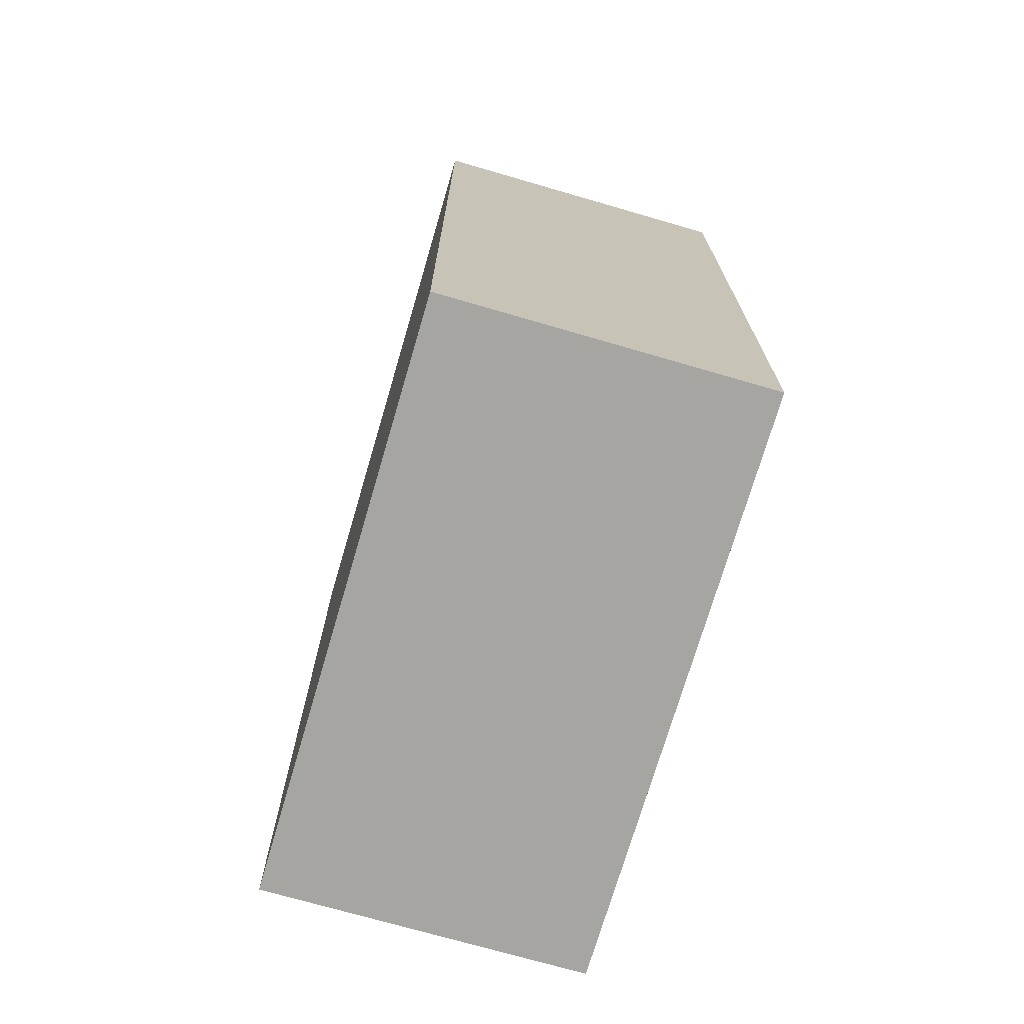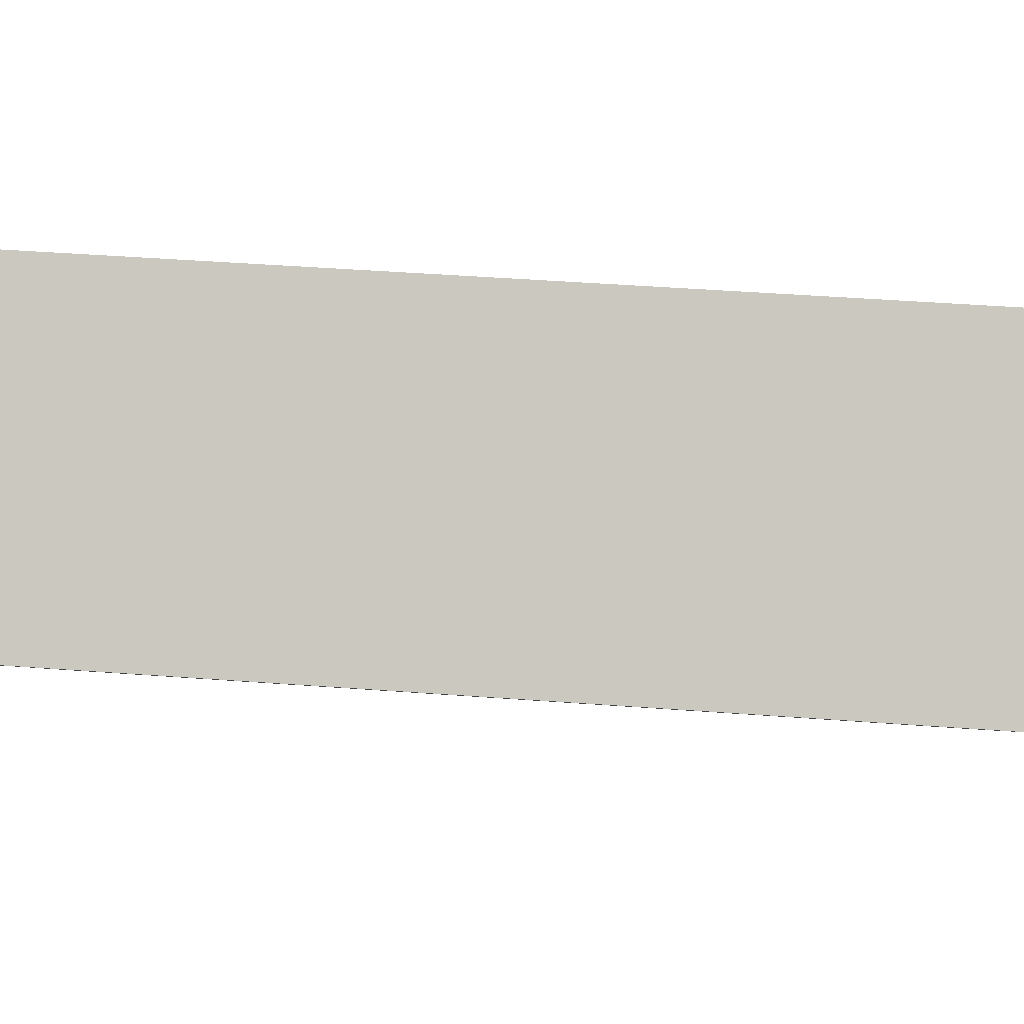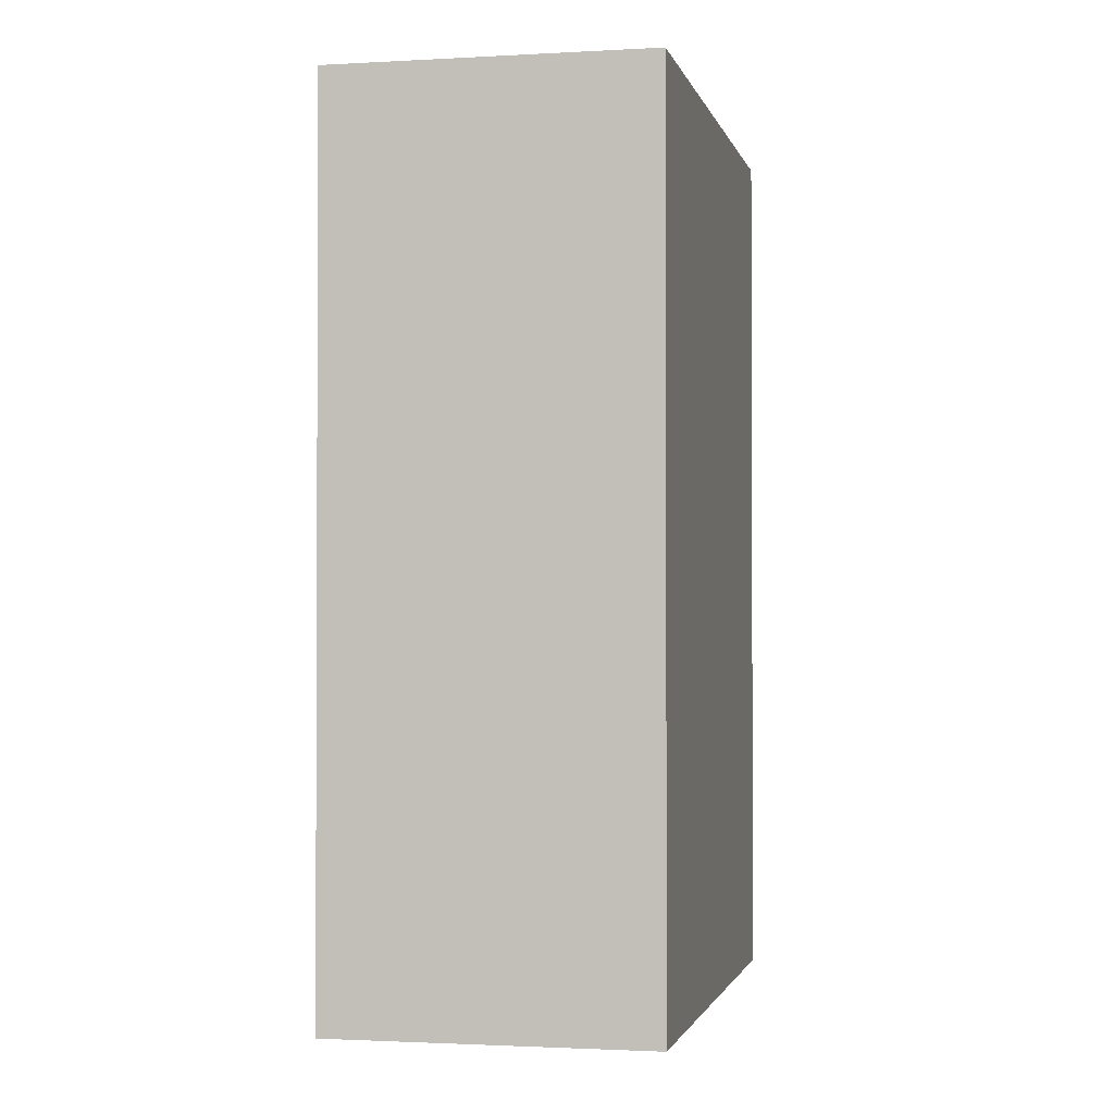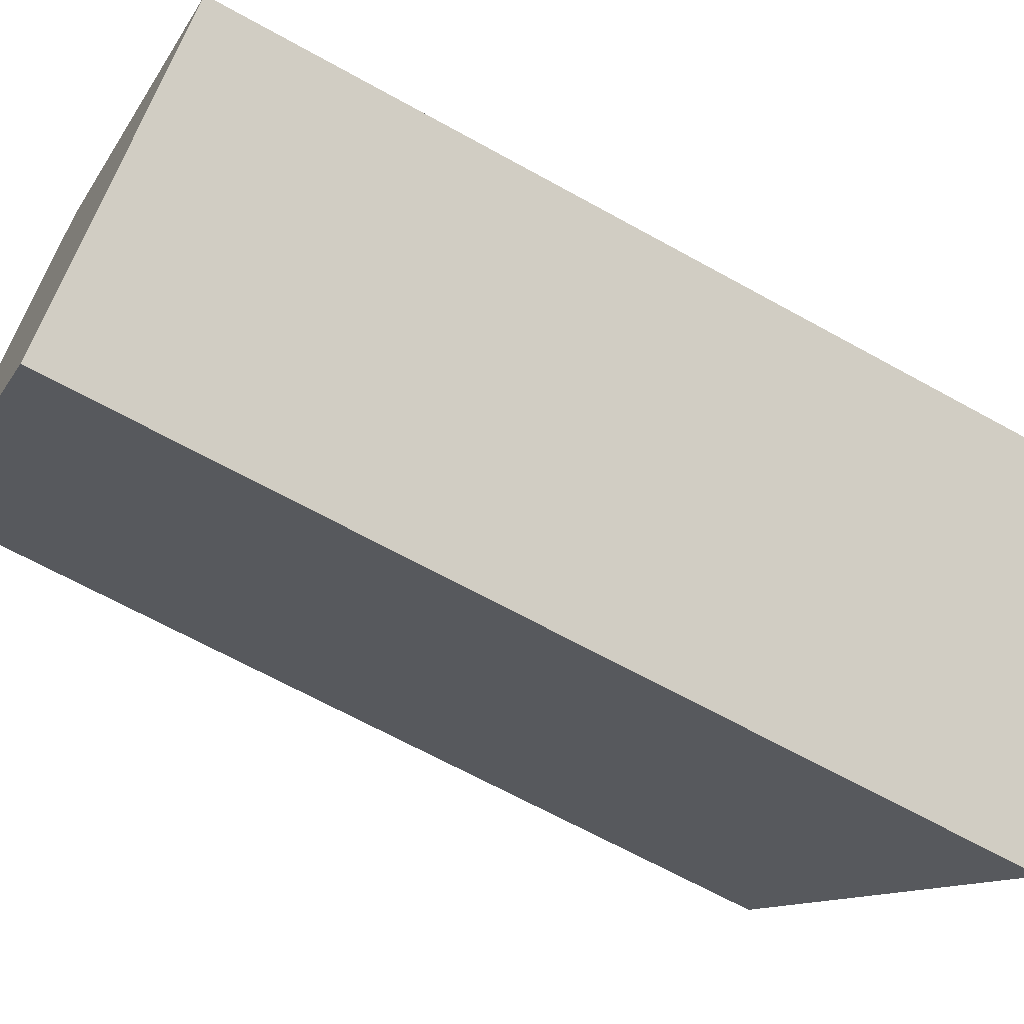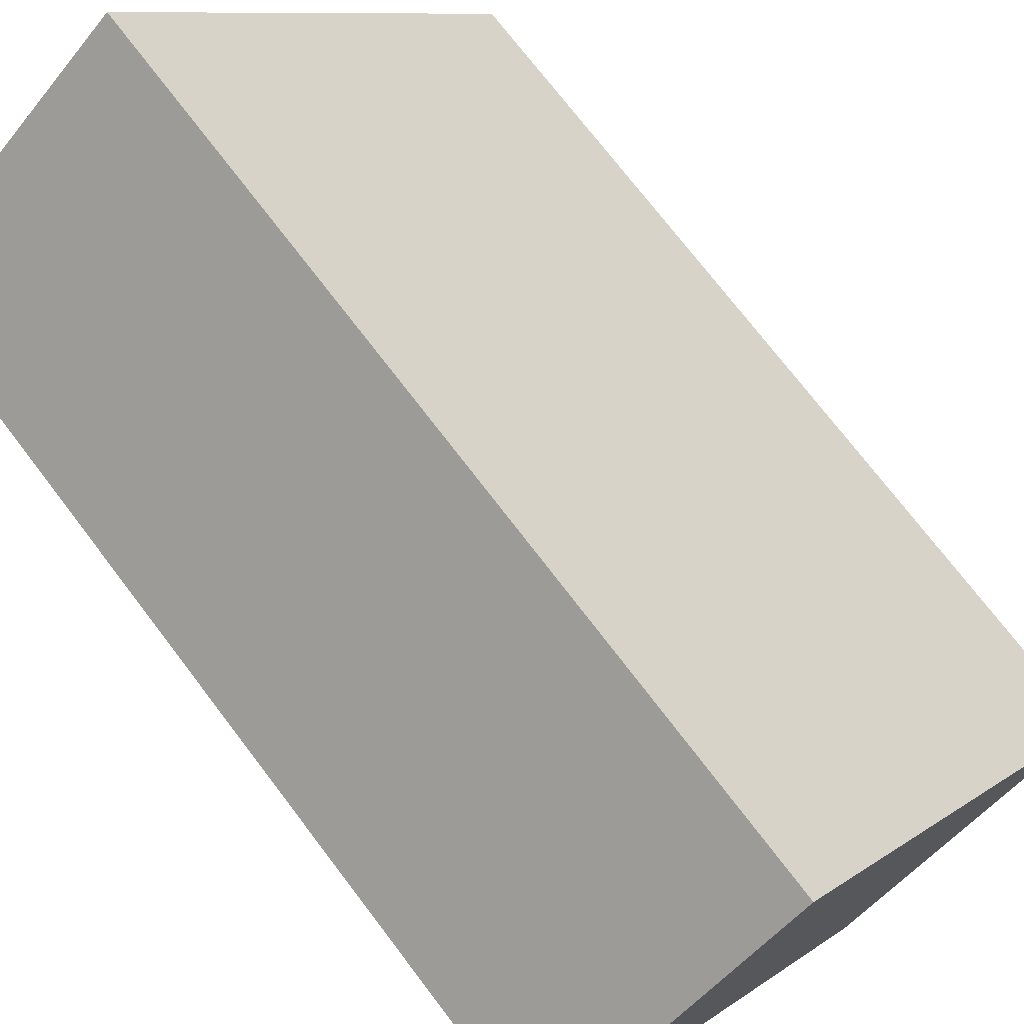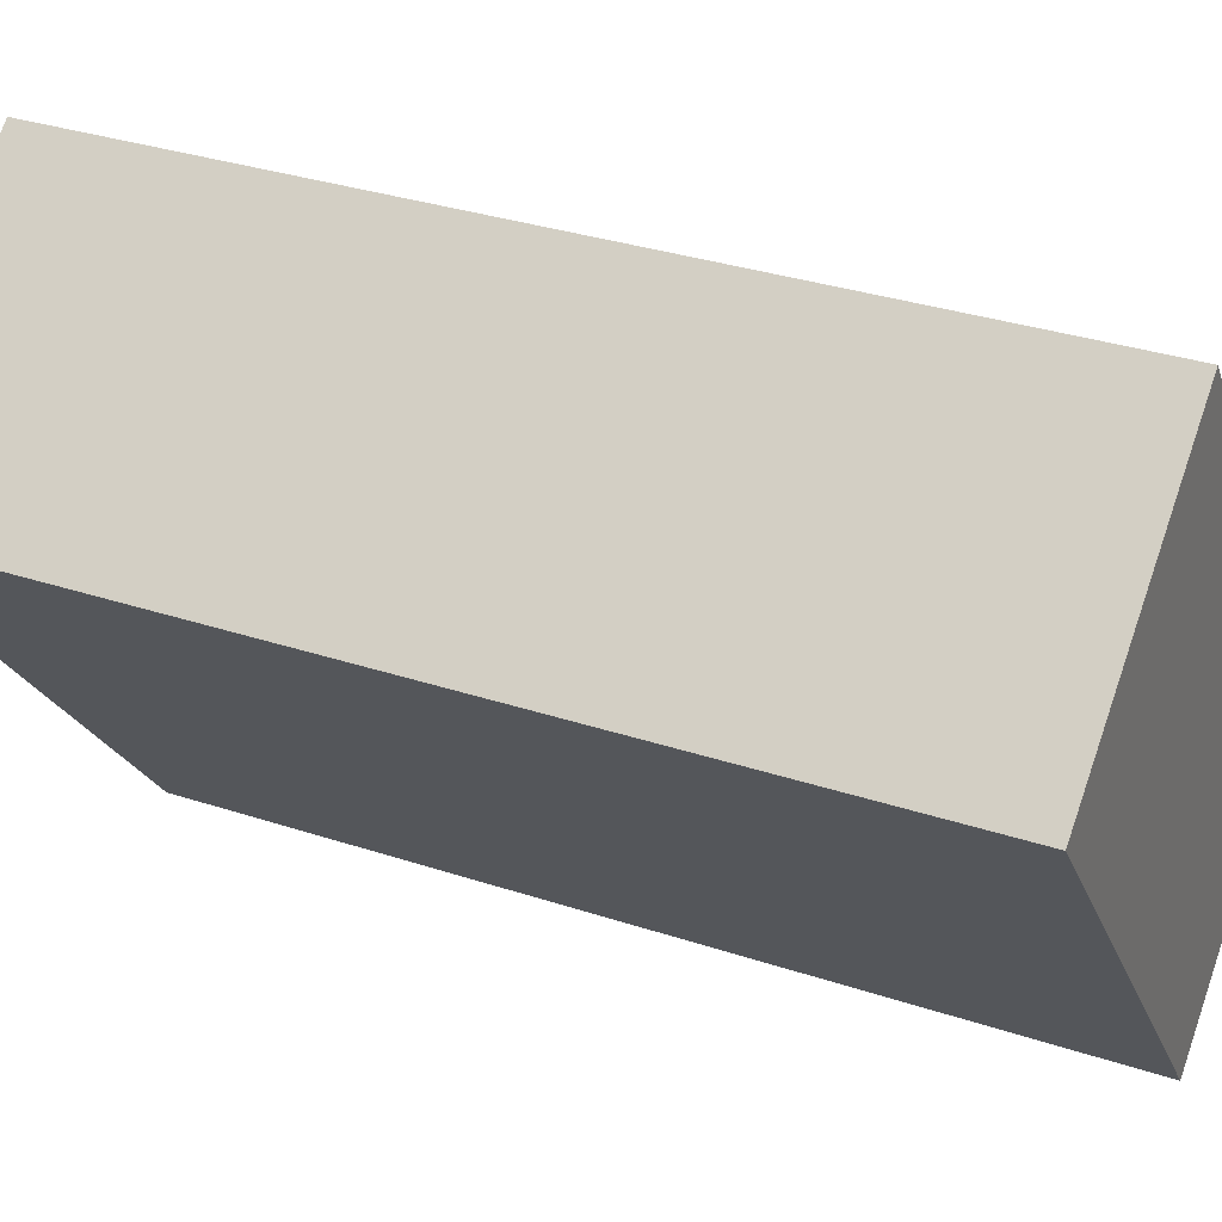
<metadata>
{"format":"obj","ext":"obj","renderer":"f3d","projection":"perspective","resolution":1024,"background":"white","views":[{"elev":-73.7,"azim":124.4,"up":"+Y"},{"elev":47.1,"azim":-85.2,"up":"+Z"},{"elev":-1.6,"azim":-27.4,"up":"+Y"},{"elev":-65.5,"azim":60.7,"up":"+Z"},{"elev":73.5,"azim":-37.3,"up":"+Z"},{"elev":32.2,"azim":-65.0,"up":"+Z"}]}
</metadata>
<code>
v  0 8.715 5.336e-16
v  6.153 8.715 -2.519
v  3.681 8.715 -4.55
v  2.439 8.715 2.022
v  3.681 2.786e-16 -4.55
v  0 0 0
v  2.439 -1.238e-16 2.022
v  6.153 1.542e-16 -2.519
g defaultobject
f 1 2 3
f 2 1 4
f 5 1 3
f 1 5 6
f 6 4 1
f 4 6 7
f 7 2 4
f 2 7 8
f 8 3 2
f 3 8 5
f 8 6 5
f 6 8 7

</code>
